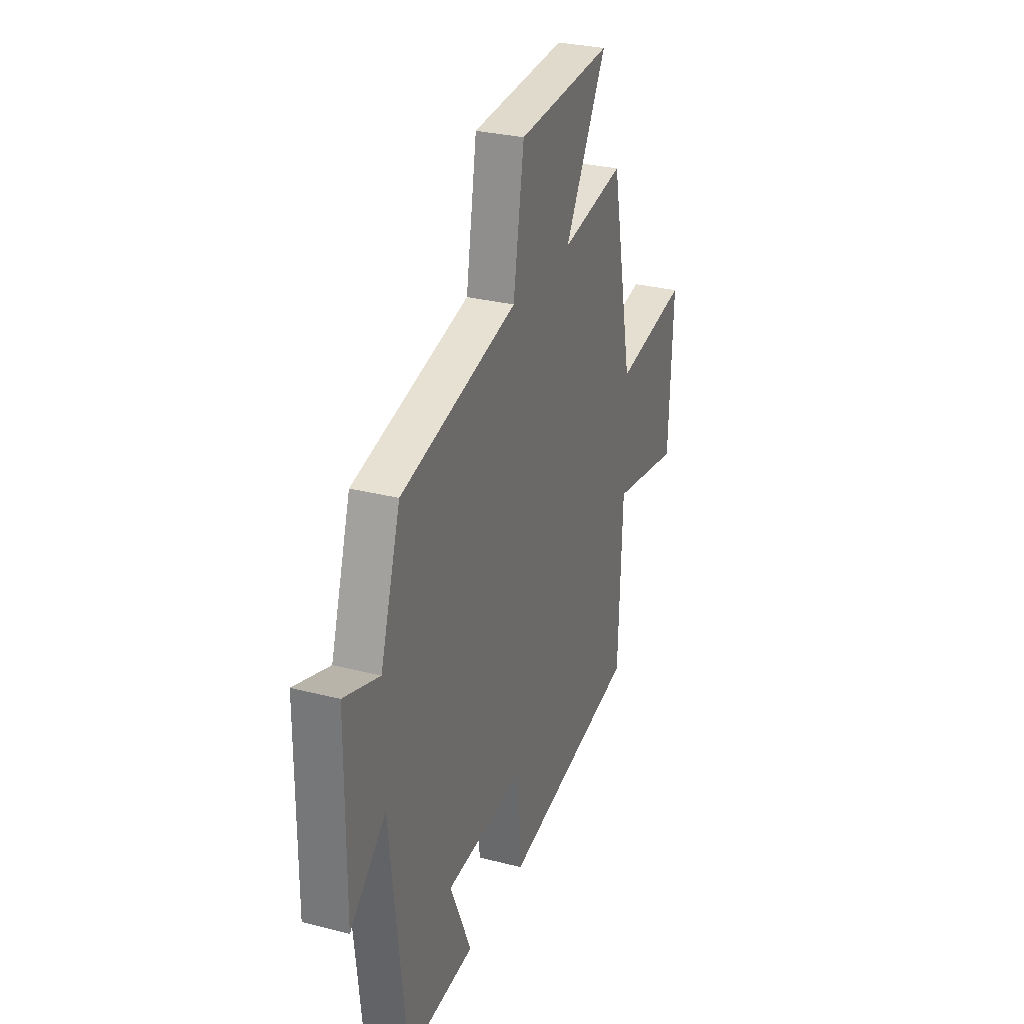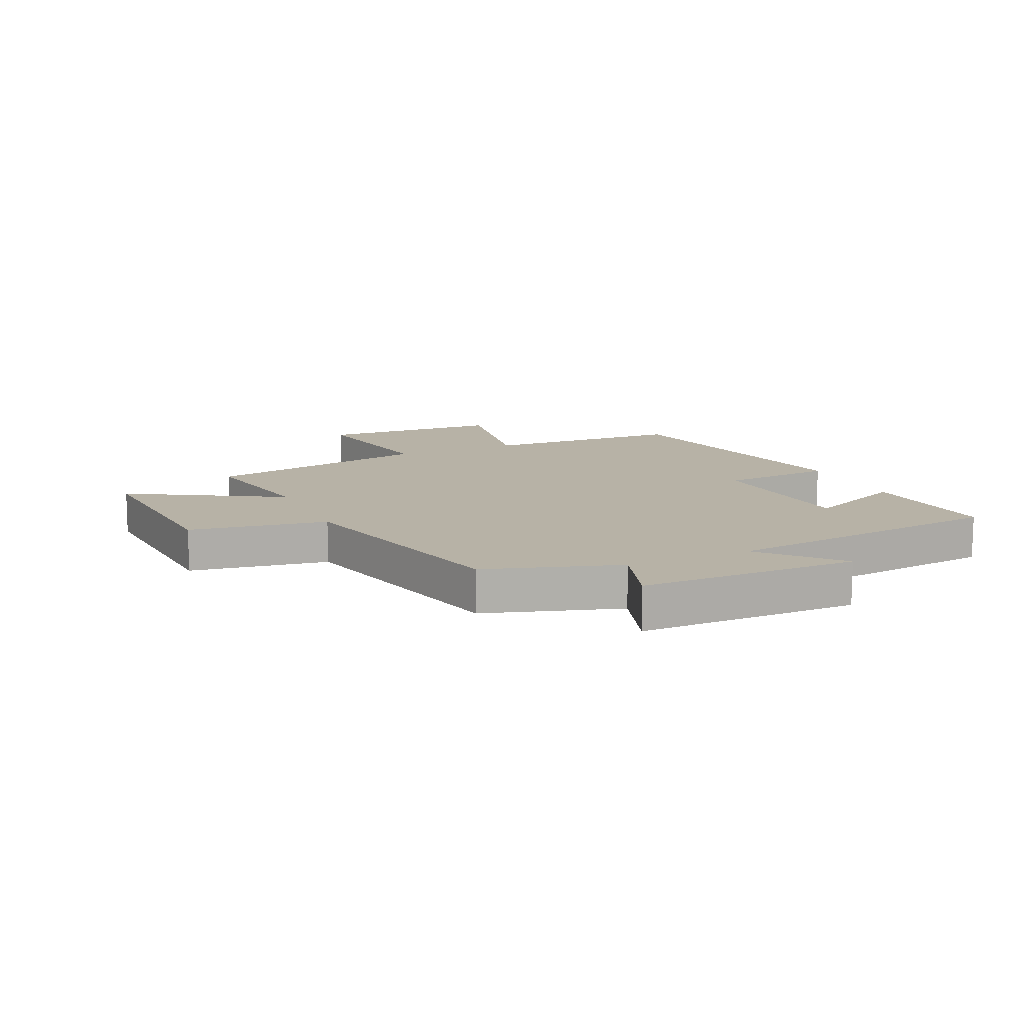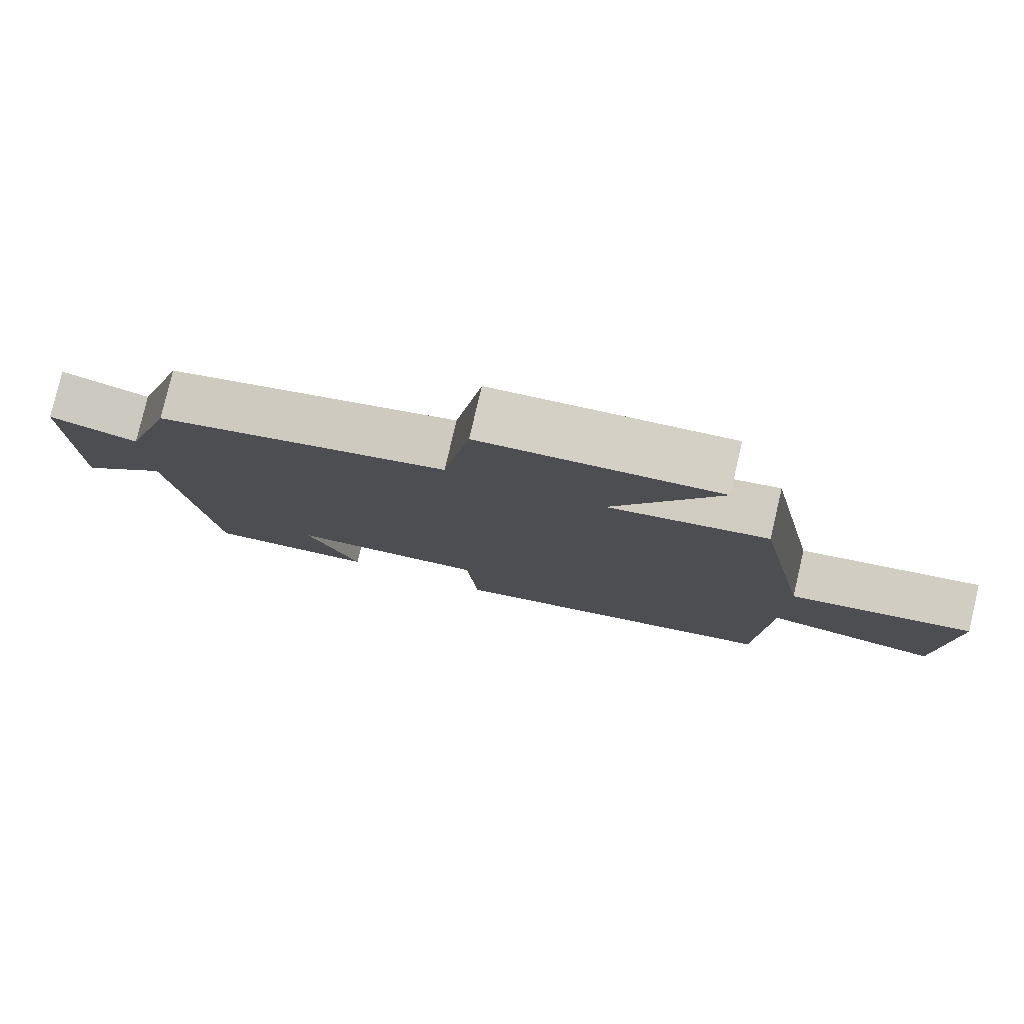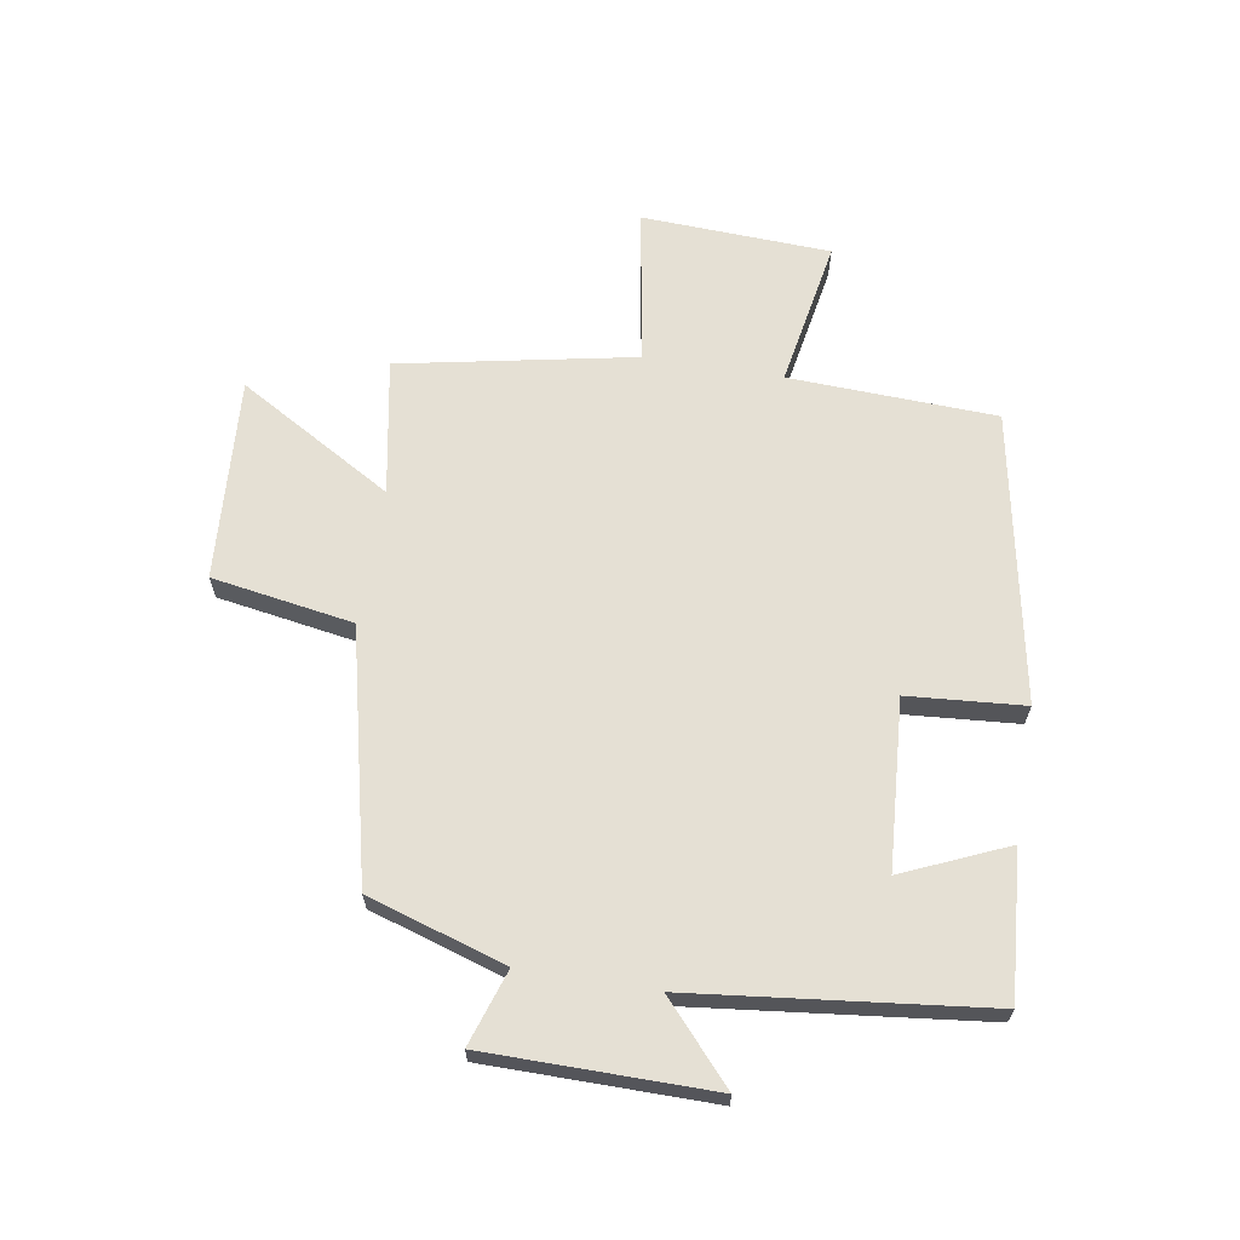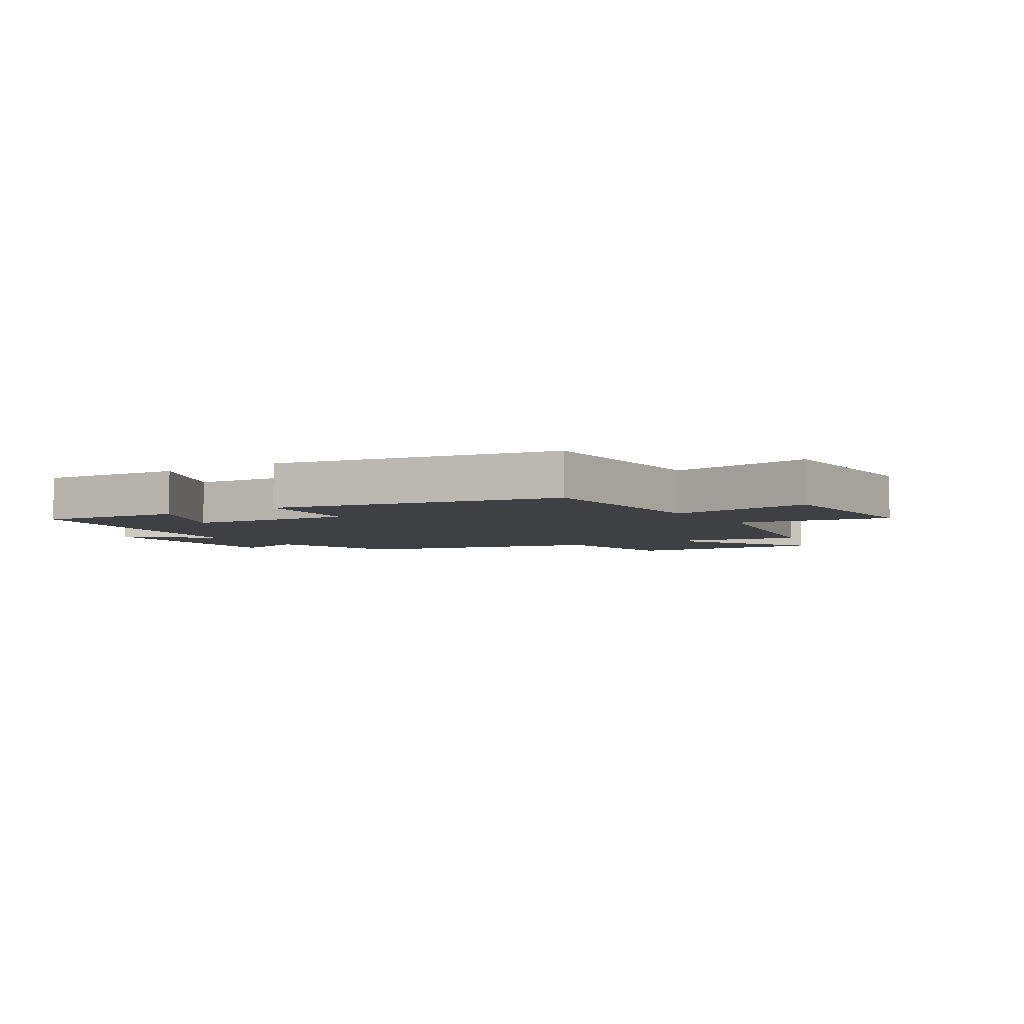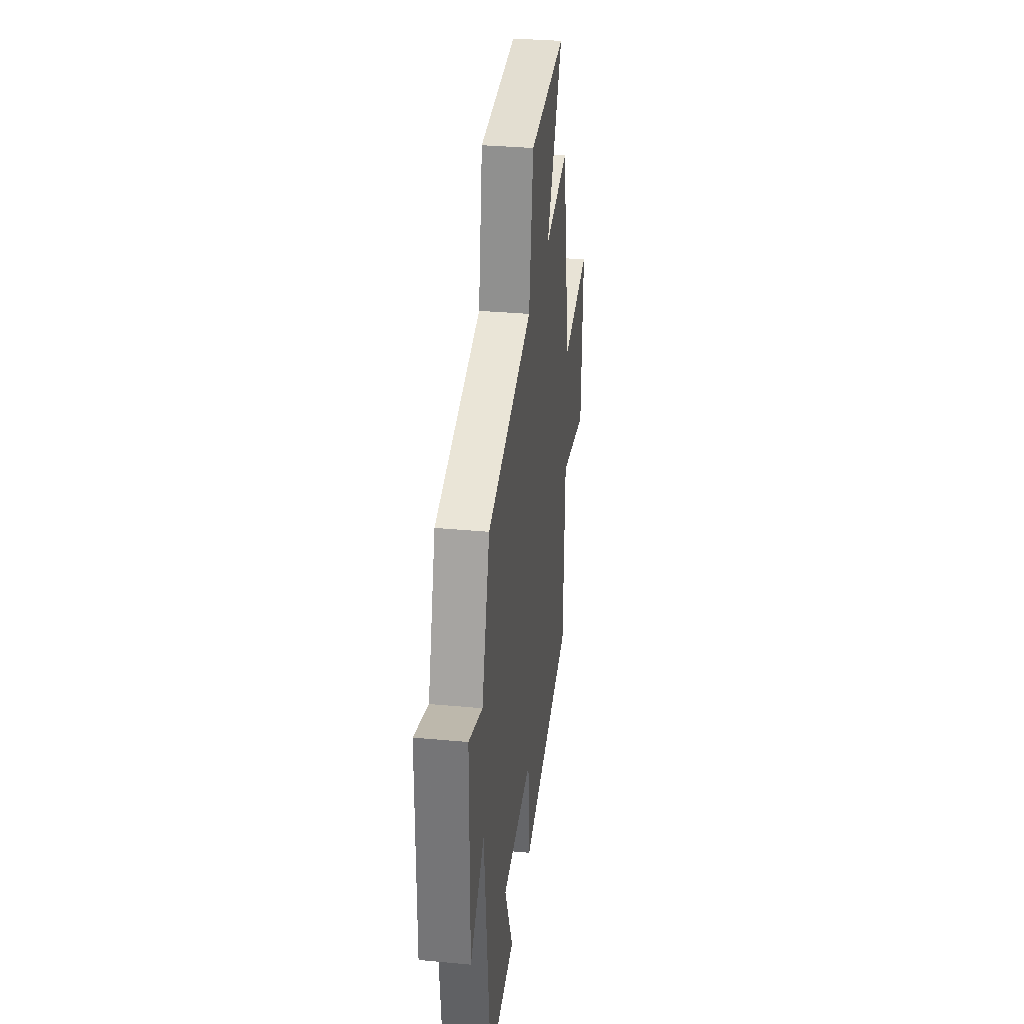
<metadata>
{"format":"obj","ext":"obj","renderer":"f3d","projection":"perspective","resolution":1024,"background":"white","views":[{"elev":29.3,"azim":110.9,"up":"+Z"},{"elev":12.4,"azim":65.5,"up":"+Y"},{"elev":79.3,"azim":-166.8,"up":"+Z"},{"elev":65.3,"azim":99.4,"up":"+Y"},{"elev":-4.8,"azim":-147.9,"up":"+Y"},{"elev":32.6,"azim":97.4,"up":"+Z"}]}
</metadata>
<code>
v 0.445 0.07 -0.519
v 0.205 0.07 -0.5
v 0.28 0.07 -0.329
v 0.004 0.07 -0.309
v -0.011 0.07 -0.5
v -0.486 0.07 -0.409
v -0.5 0.07 -0.069
v -0.742 0.07 -0.112
v -0.756 0.07 0.198
v -0.5 0.07 0.155
v -0.424 0.07 0.54
v -0.202 0.07 0.5
v -0.35 0.07 0.754
v -0.018 0.07 0.732
v 0.02 0.07 0.5
v 0.429 0.07 0.404
v 0.5 0.07 0.178
v 0.624 0.07 0.219
v 0.626 0.07 -0.151
v 0.5 0.07 -0.038
v 0.445 0 -0.519
v 0.205 0 -0.5
v 0.28 0 -0.329
v 0.004 0 -0.309
v -0.011 0 -0.5
v -0.486 0 -0.409
v -0.5 0 -0.069
v -0.742 0 -0.112
v -0.756 0 0.198
v -0.5 0 0.155
v -0.424 0 0.54
v -0.202 0 0.5
v -0.35 0 0.754
v -0.018 0 0.732
v 0.02 0 0.5
v 0.429 0 0.404
v 0.5 0 0.178
v 0.624 0 0.219
v 0.626 0 -0.151
v 0.5 0 -0.038
f 17 18 19 20
f 15 16 17 20
f 15 20 1
f 12 13 14 15
f 12 15 1
f 10 11 12
f 7 8 9 10
f 4 5 6 7
f 3 4 7 10
f 1 2 3
f 12 1 3
f 3 10 12
f 40 39 38 37
f 40 37 36 35
f 21 40 35
f 35 34 33 32
f 21 35 32
f 32 31 30
f 30 29 28 27
f 27 26 25 24
f 30 27 24 23
f 23 22 21
f 23 21 32
f 32 30 23
f 1 21 22 2
f 2 22 23 3
f 3 23 24 4
f 4 24 25 5
f 5 25 26 6
f 6 26 27 7
f 7 27 28 8
f 8 28 29 9
f 9 29 30 10
f 10 30 31 11
f 11 31 32 12
f 12 32 33 13
f 13 33 34 14
f 14 34 35 15
f 15 35 36 16
f 16 36 37 17
f 17 37 38 18
f 18 38 39 19
f 19 39 40 20
f 20 40 21 1

</code>
